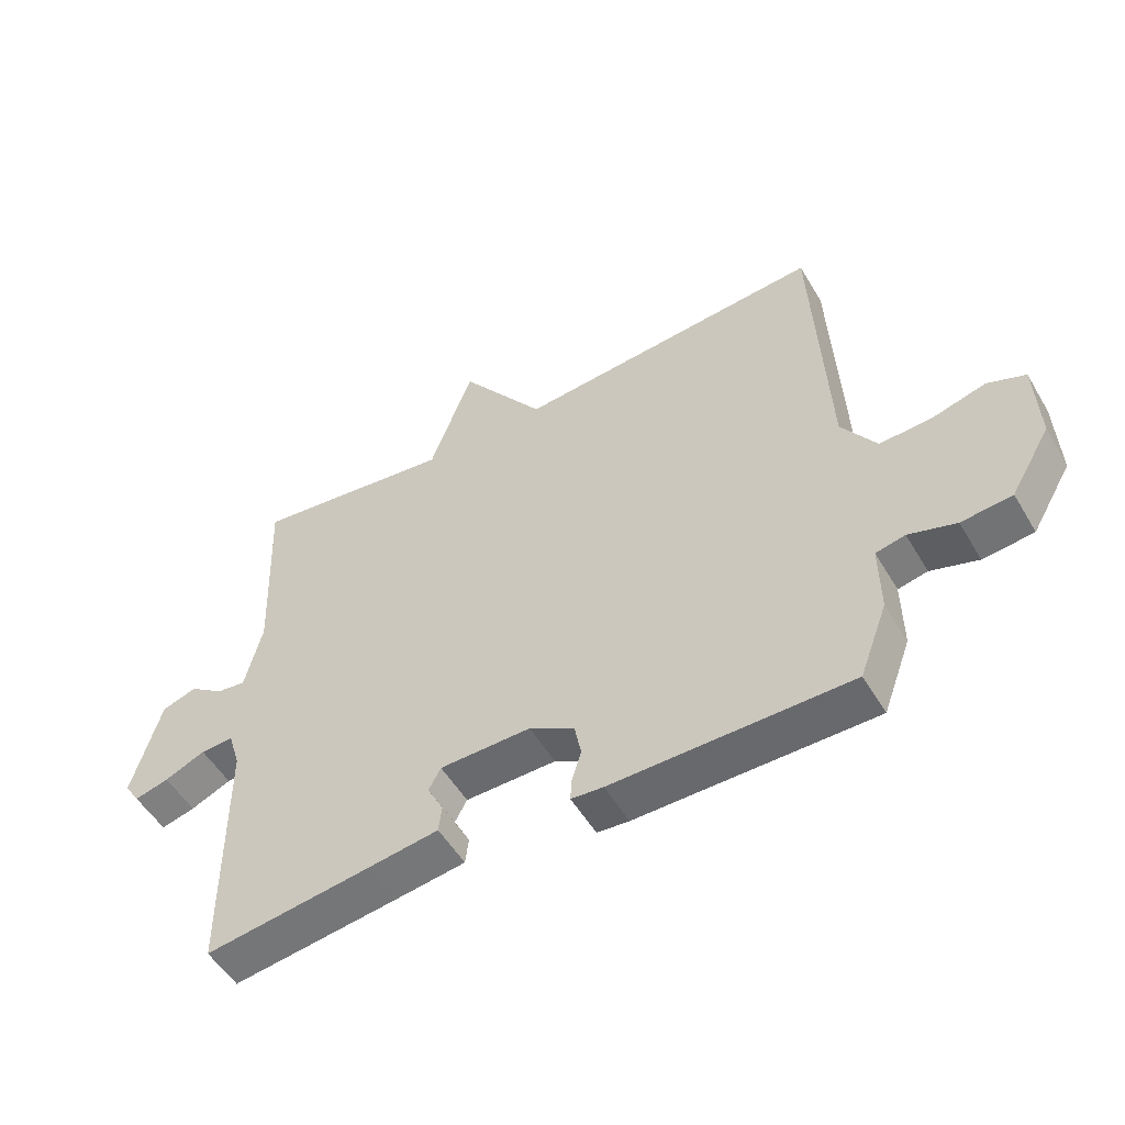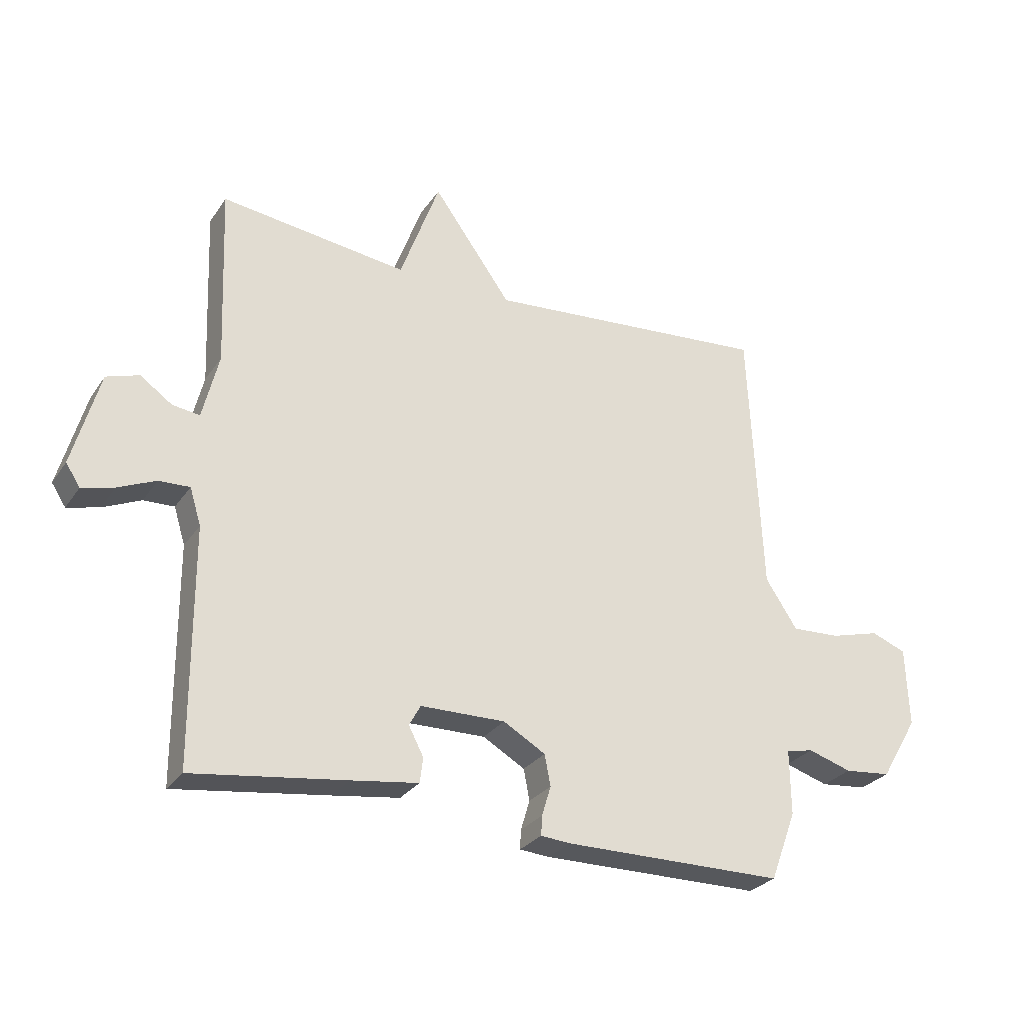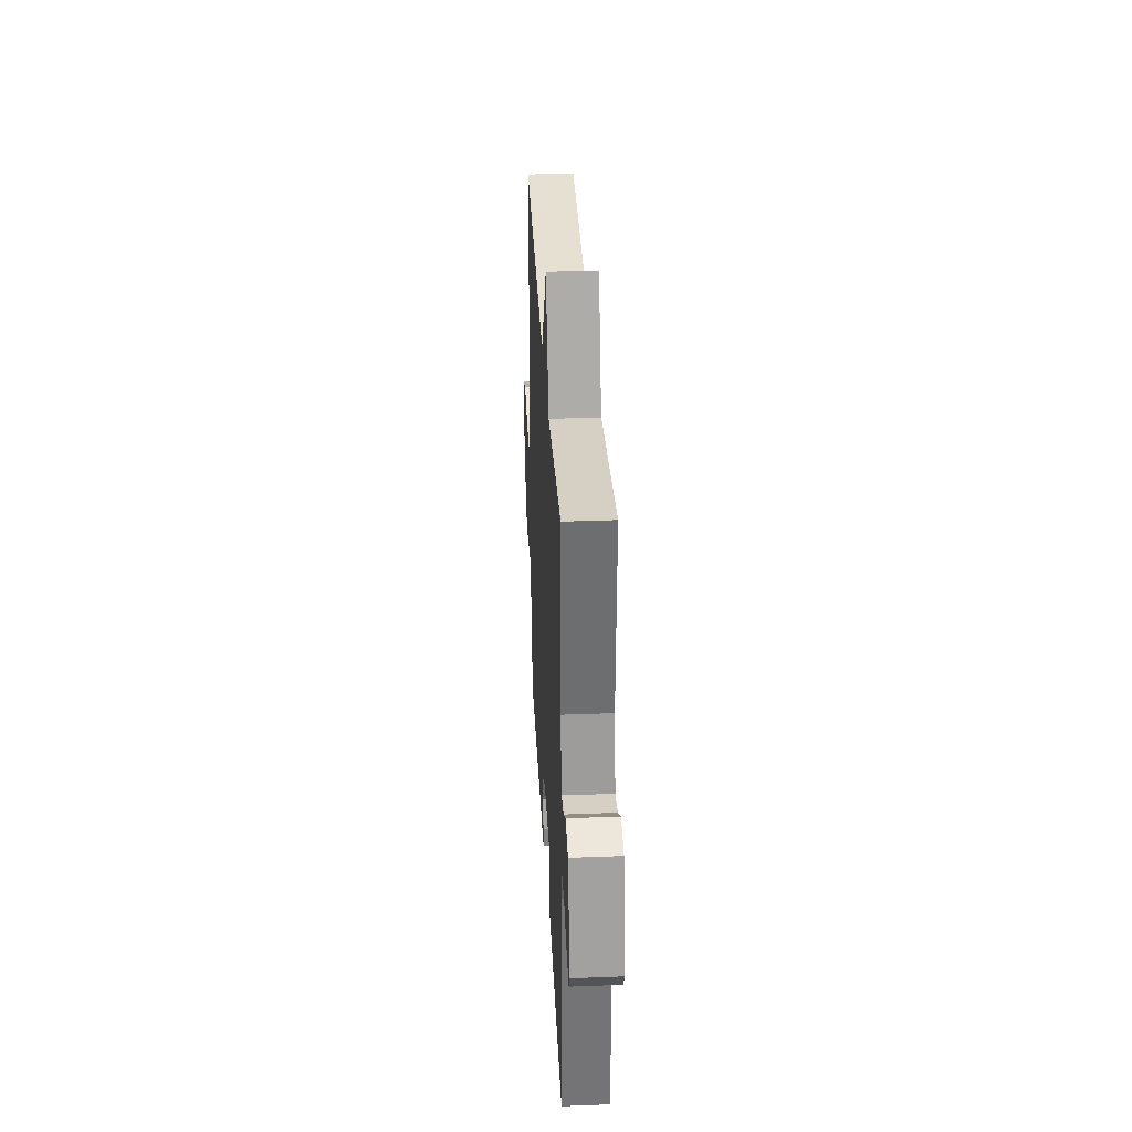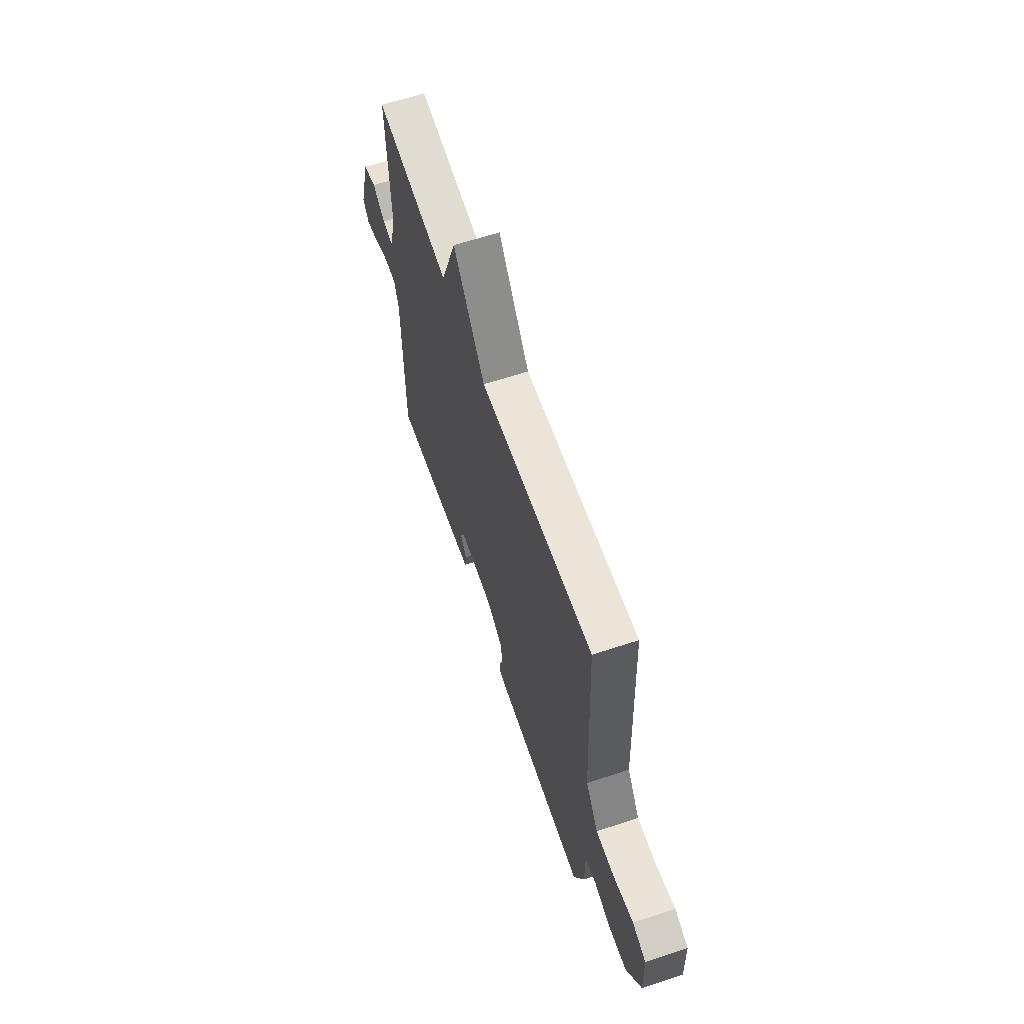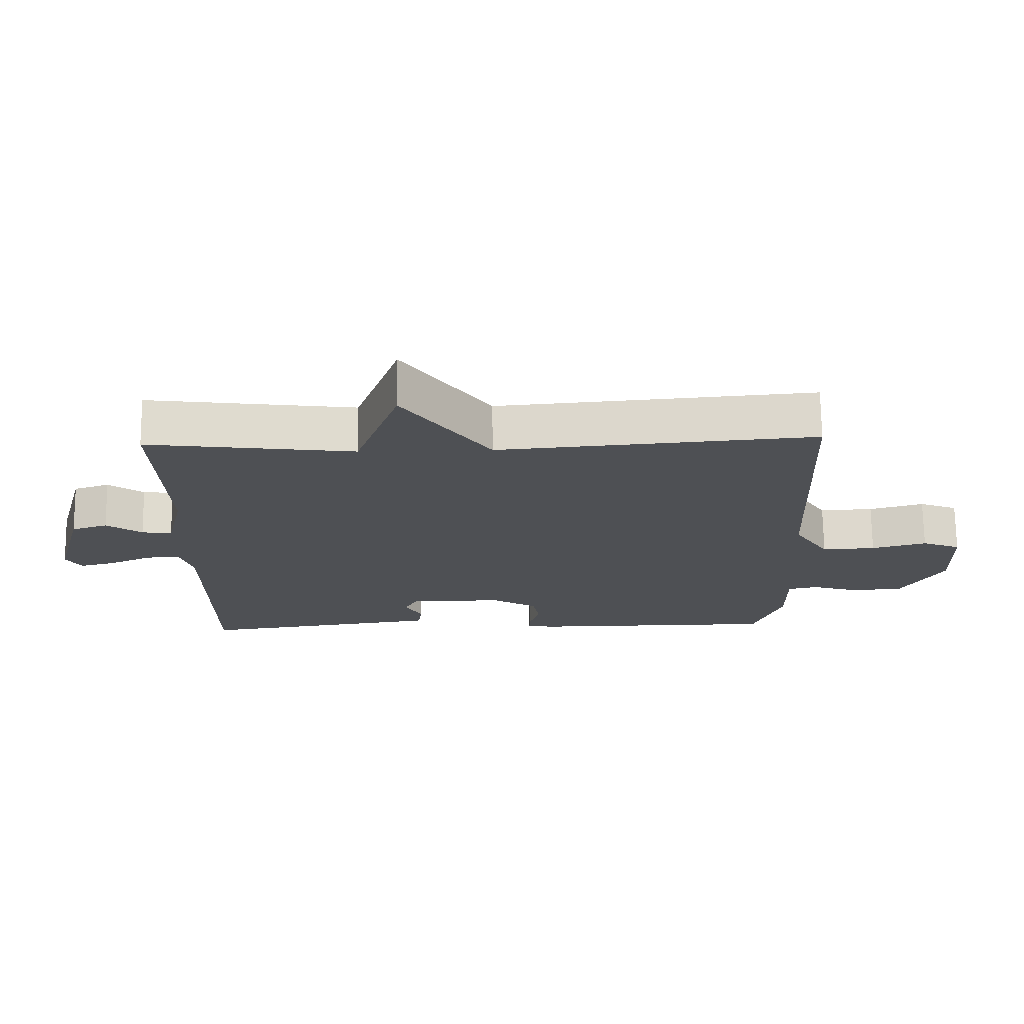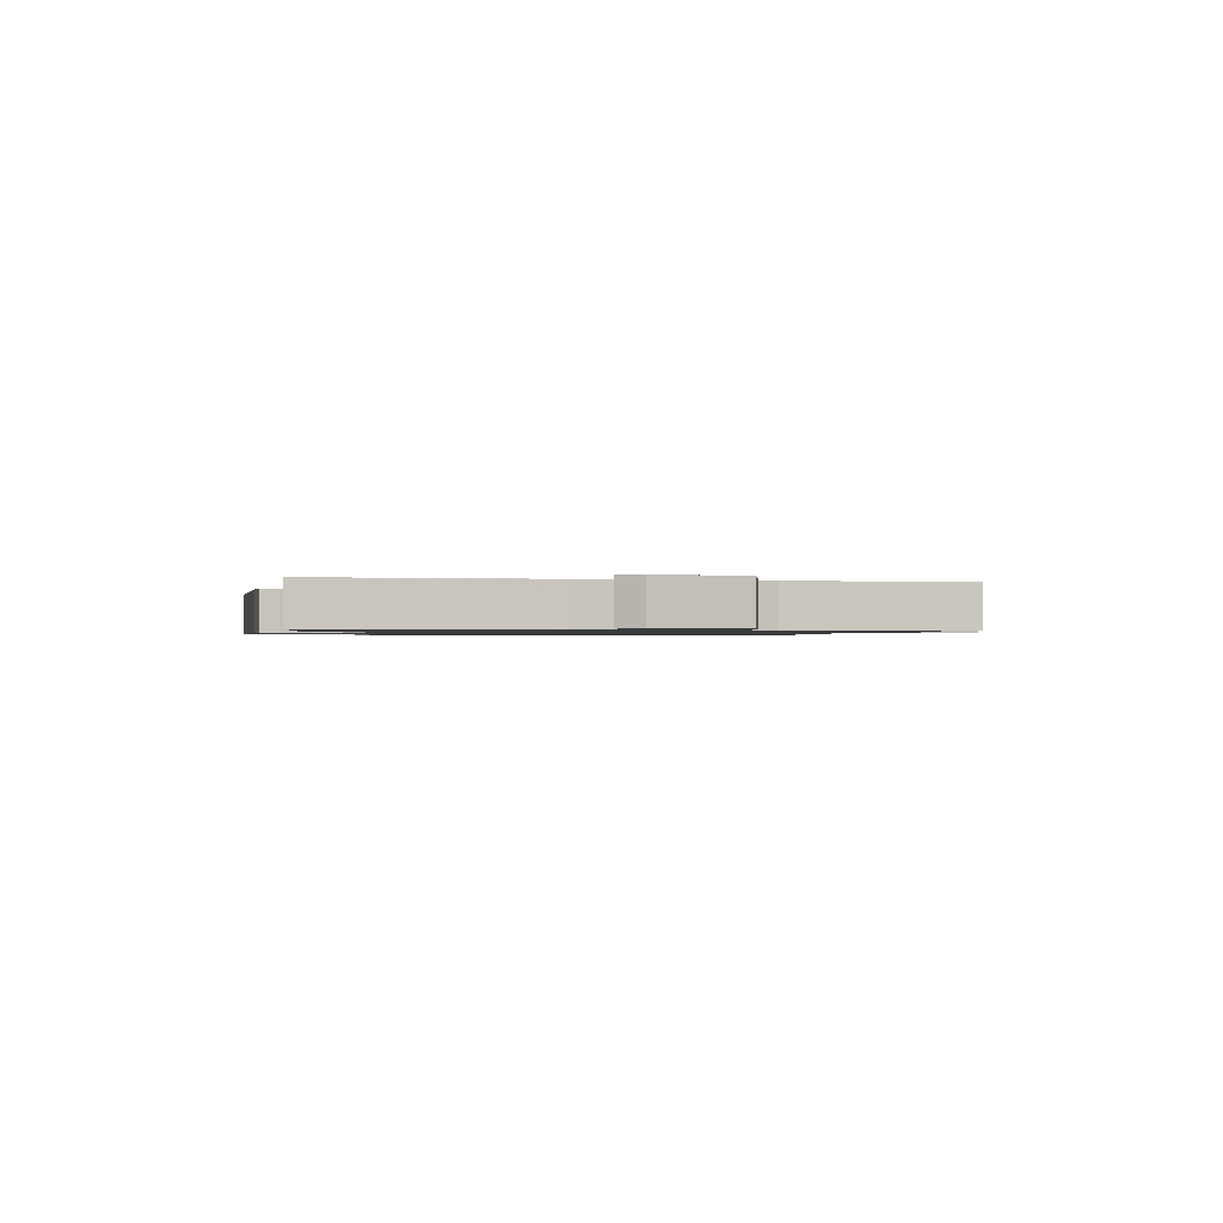
<metadata>
{"format":"obj","ext":"obj","renderer":"f3d","projection":"perspective","resolution":1024,"background":"white","views":[{"elev":-52.5,"azim":30.0,"up":"+Z"},{"elev":-28.1,"azim":-27.4,"up":"+Z"},{"elev":33.7,"azim":-93.0,"up":"+Z"},{"elev":62.9,"azim":71.5,"up":"+Z"},{"elev":71.2,"azim":-0.7,"up":"+Z"},{"elev":-1.0,"azim":-102.3,"up":"+Y"}]}
</metadata>
<code>
v 0.5 0.07 0.5
v 0.521 0.07 0.04
v 0.575 0.07 -0.042
v 0.657 0.07 -0.038
v 0.741 0.07 -0.015
v 0.8 0.07 -0.038
v 0.805 0.07 -0.172
v 0.742 0.07 -0.278
v 0.663 0.07 -0.286
v 0.589 0.07 -0.263
v 0.543 0.07 -0.273
v 0.544 0.07 -0.383
v 0.5 0.07 -0.5
v 0.127 0.07 -0.502
v 0.077 0.07 -0.498
v 0.079 0.07 -0.465
v 0.094 0.07 -0.415
v 0.084 0.07 -0.363
v 0.013 0.07 -0.322
v -0.13 0.07 -0.324
v -0.149 0.07 -0.359
v -0.124 0.07 -0.407
v -0.129 0.07 -0.449
v -0.242 0.07 -0.465
v -0.5 0.07 -0.5
v -0.502 0.07 -0.104
v -0.521 0.07 -0.042
v -0.573 0.07 -0.044
v -0.637 0.07 -0.072
v -0.691 0.07 -0.086
v -0.715 0.07 -0.049
v -0.67 0.07 0.112
v -0.615 0.07 0.13
v -0.561 0.07 0.092
v -0.515 0.07 0.086
v -0.488 0.07 0.197
v -0.5 0.07 0.5
v -0.184 0.07 0.46
v -0.117 0.07 0.644
v 0.016 0.07 0.46
v 0.5 0 0.5
v 0.521 0 0.04
v 0.575 0 -0.042
v 0.657 0 -0.038
v 0.741 0 -0.015
v 0.8 0 -0.038
v 0.805 0 -0.172
v 0.742 0 -0.278
v 0.663 0 -0.286
v 0.589 0 -0.263
v 0.543 0 -0.273
v 0.544 0 -0.383
v 0.5 0 -0.5
v 0.127 0 -0.502
v 0.077 0 -0.498
v 0.079 0 -0.465
v 0.094 0 -0.415
v 0.084 0 -0.363
v 0.013 0 -0.322
v -0.13 0 -0.324
v -0.149 0 -0.359
v -0.124 0 -0.407
v -0.129 0 -0.449
v -0.242 0 -0.465
v -0.5 0 -0.5
v -0.502 0 -0.104
v -0.521 0 -0.042
v -0.573 0 -0.044
v -0.637 0 -0.072
v -0.691 0 -0.086
v -0.715 0 -0.049
v -0.67 0 0.112
v -0.615 0 0.13
v -0.561 0 0.092
v -0.515 0 0.086
v -0.488 0 0.197
v -0.5 0 0.5
v -0.184 0 0.46
v -0.117 0 0.644
v 0.016 0 0.46
f 38 39 40
f 36 37 38
f 35 36 38 40
f 32 33 34
f 31 32 34
f 30 31 34
f 29 30 34
f 28 29 34
f 27 28 34 35
f 40 1 2
f 35 40 2
f 27 35 2
f 26 27 2
f 24 25 26
f 23 24 26
f 22 23 26
f 21 22 26
f 15 16 17
f 14 15 17
f 13 14 17
f 12 13 17
f 11 12 17
f 11 17 18
f 10 11 18 19
f 8 9 10
f 7 8 10
f 6 7 10
f 5 6 10
f 4 5 10
f 10 19 20
f 4 10 20
f 3 4 20
f 20 21 26
f 2 3 20 26
f 80 79 78
f 78 77 76
f 80 78 76 75
f 74 73 72
f 74 72 71
f 74 71 70
f 74 70 69
f 74 69 68
f 75 74 68 67
f 42 41 80
f 42 80 75
f 42 75 67
f 42 67 66
f 66 65 64
f 66 64 63
f 66 63 62
f 66 62 61
f 57 56 55
f 57 55 54
f 57 54 53
f 57 53 52
f 57 52 51
f 58 57 51
f 59 58 51 50
f 50 49 48
f 50 48 47
f 50 47 46
f 50 46 45
f 50 45 44
f 60 59 50
f 60 50 44
f 60 44 43
f 66 61 60
f 66 60 43 42
f 1 41 42 2
f 2 42 43 3
f 3 43 44 4
f 4 44 45 5
f 5 45 46 6
f 6 46 47 7
f 7 47 48 8
f 8 48 49 9
f 9 49 50 10
f 10 50 51 11
f 11 51 52 12
f 12 52 53 13
f 13 53 54 14
f 14 54 55 15
f 15 55 56 16
f 16 56 57 17
f 17 57 58 18
f 18 58 59 19
f 19 59 60 20
f 20 60 61 21
f 21 61 62 22
f 22 62 63 23
f 23 63 64 24
f 24 64 65 25
f 25 65 66 26
f 26 66 67 27
f 27 67 68 28
f 28 68 69 29
f 29 69 70 30
f 30 70 71 31
f 31 71 72 32
f 32 72 73 33
f 33 73 74 34
f 34 74 75 35
f 35 75 76 36
f 36 76 77 37
f 37 77 78 38
f 38 78 79 39
f 39 79 80 40
f 40 80 41 1

</code>
